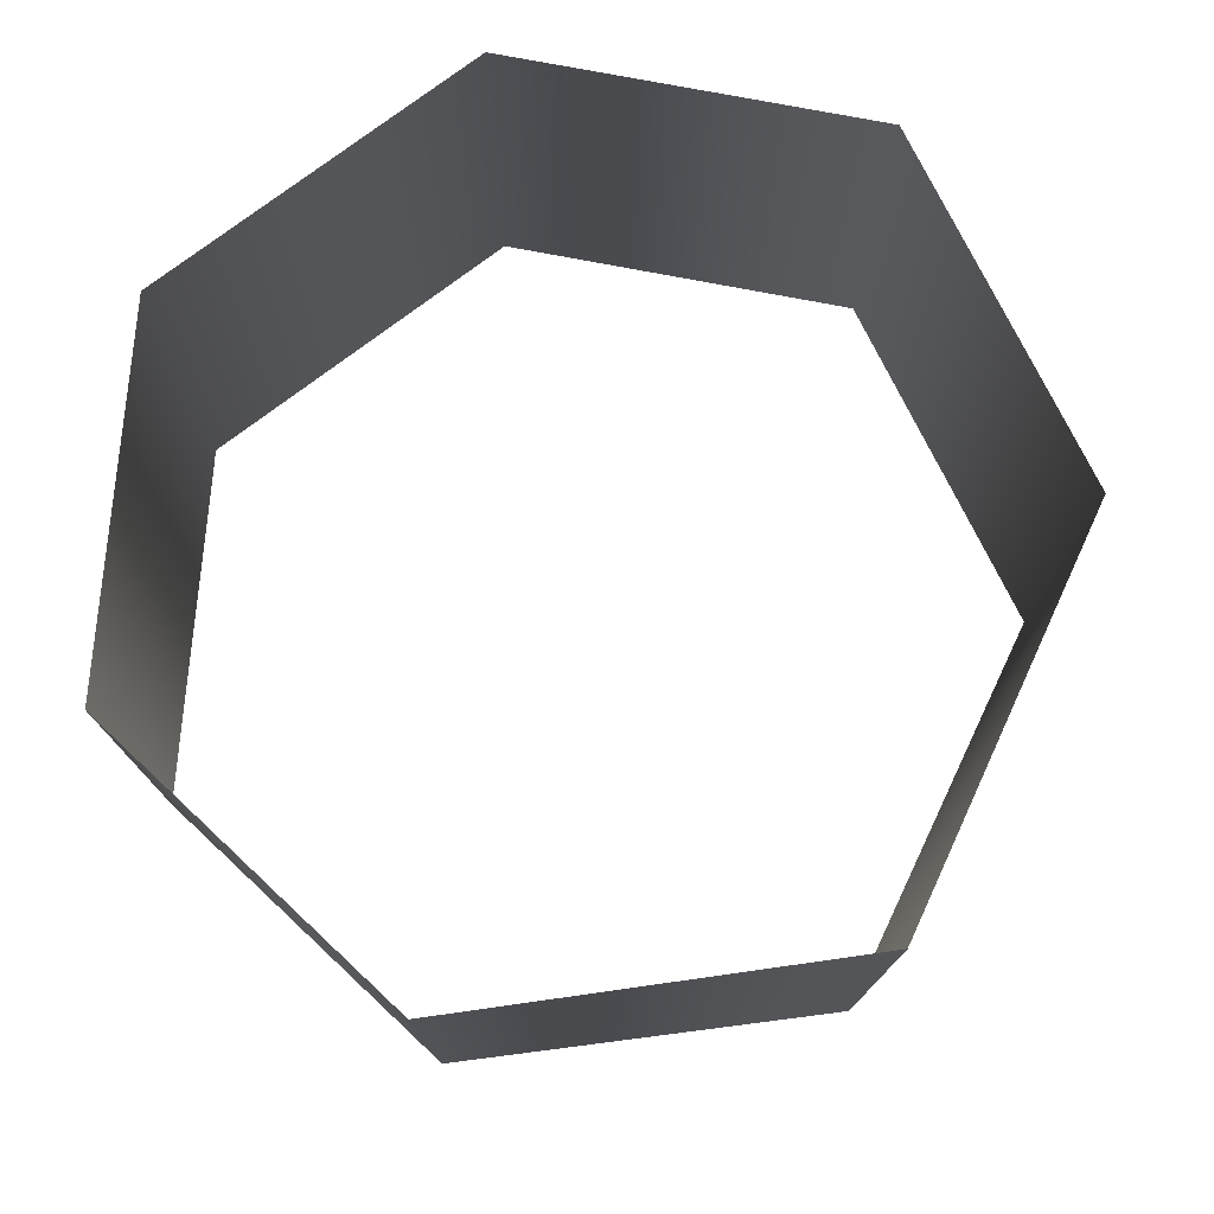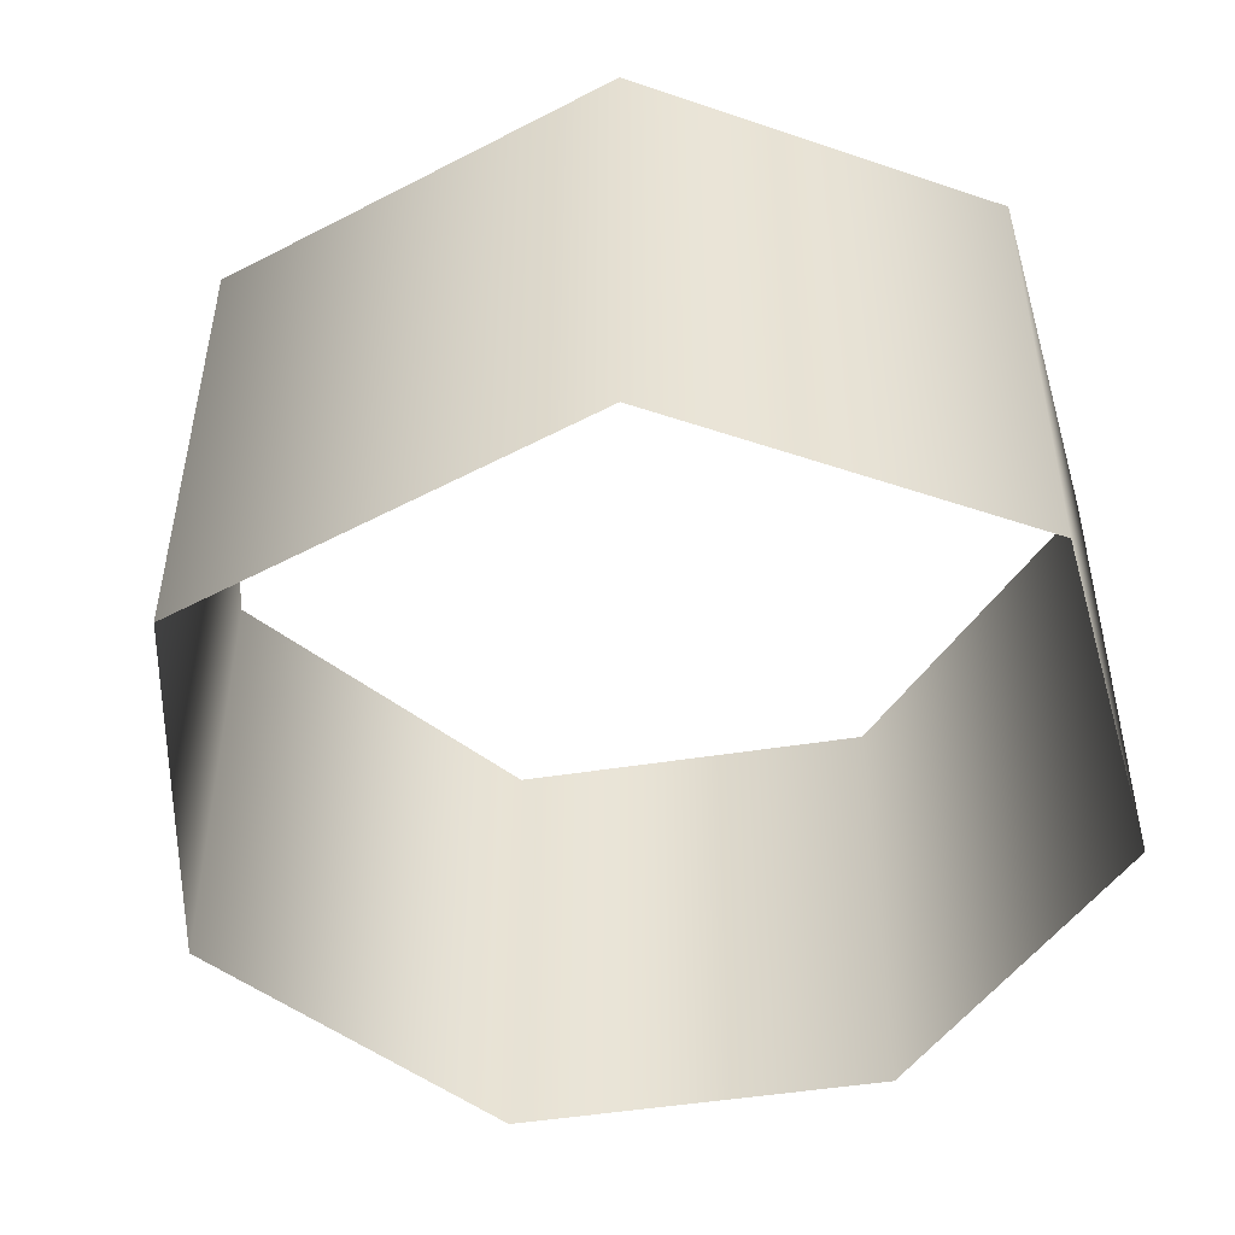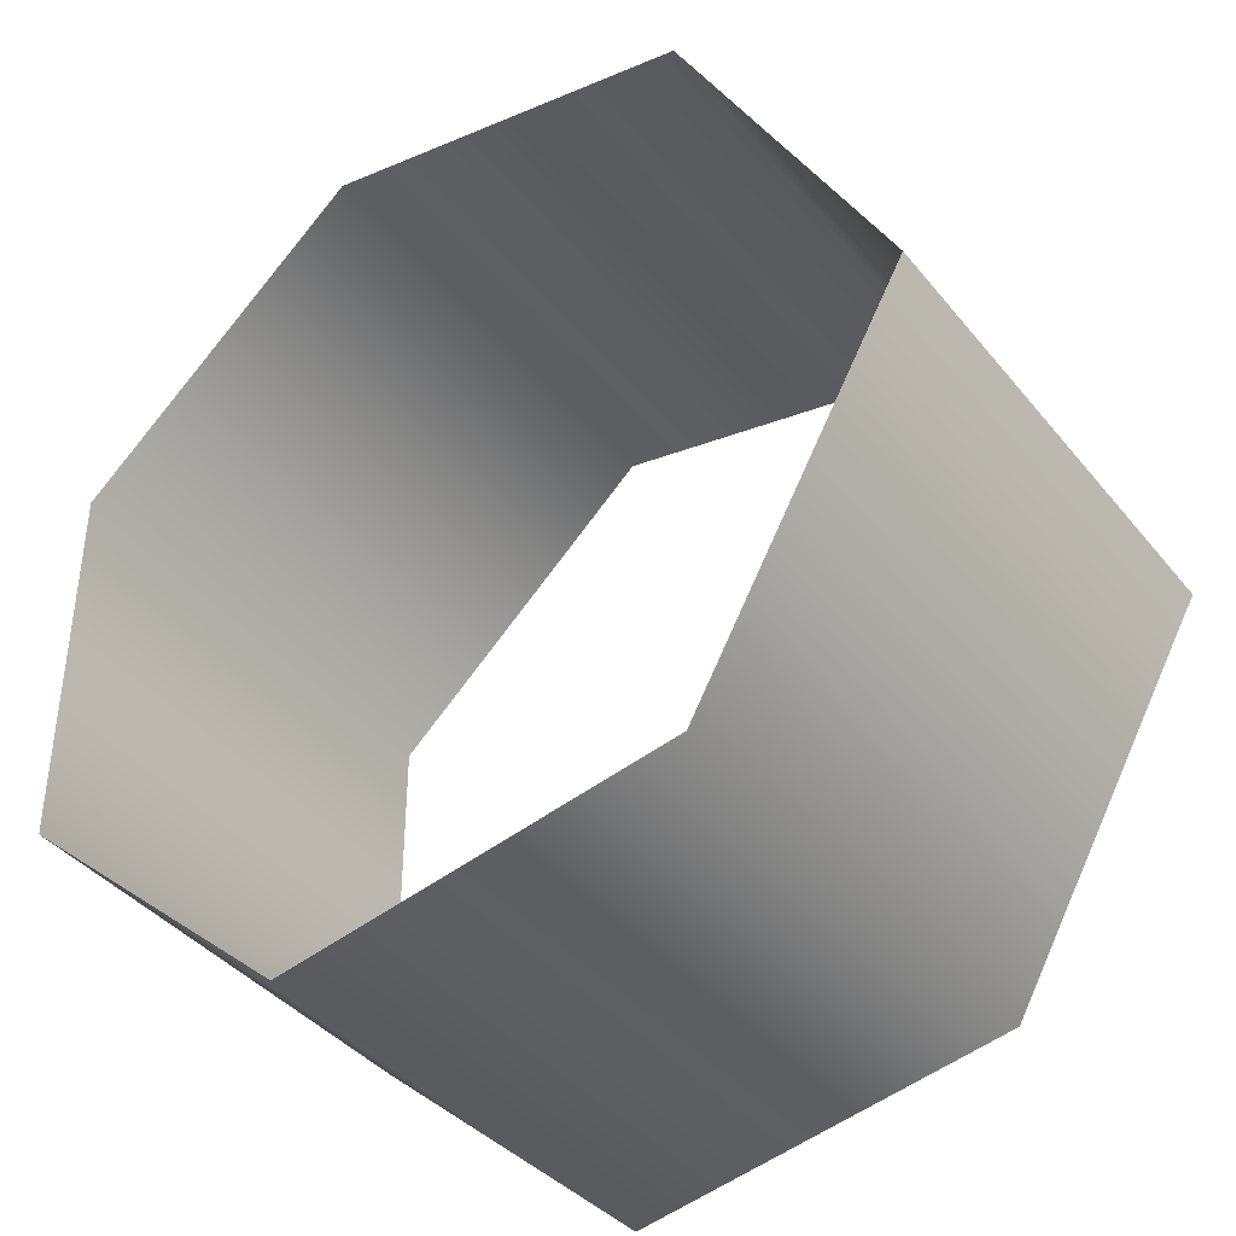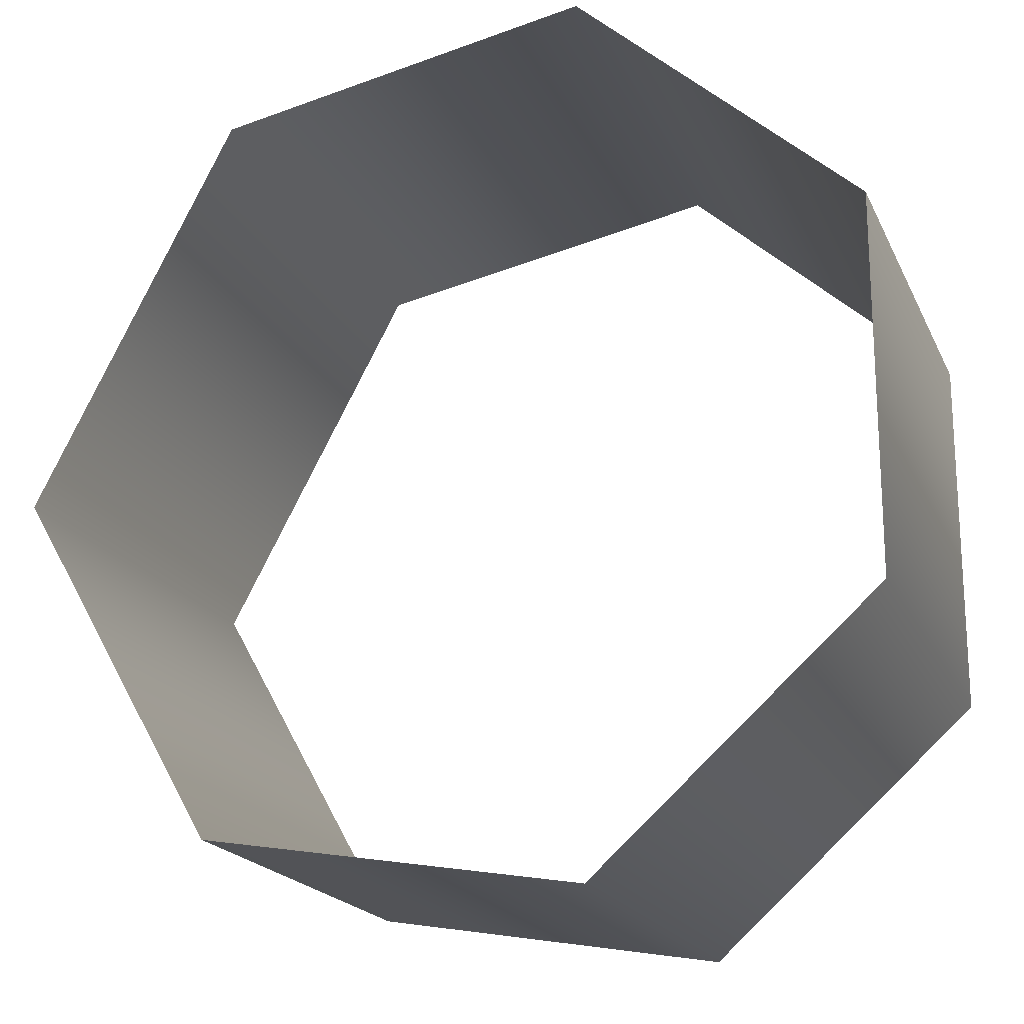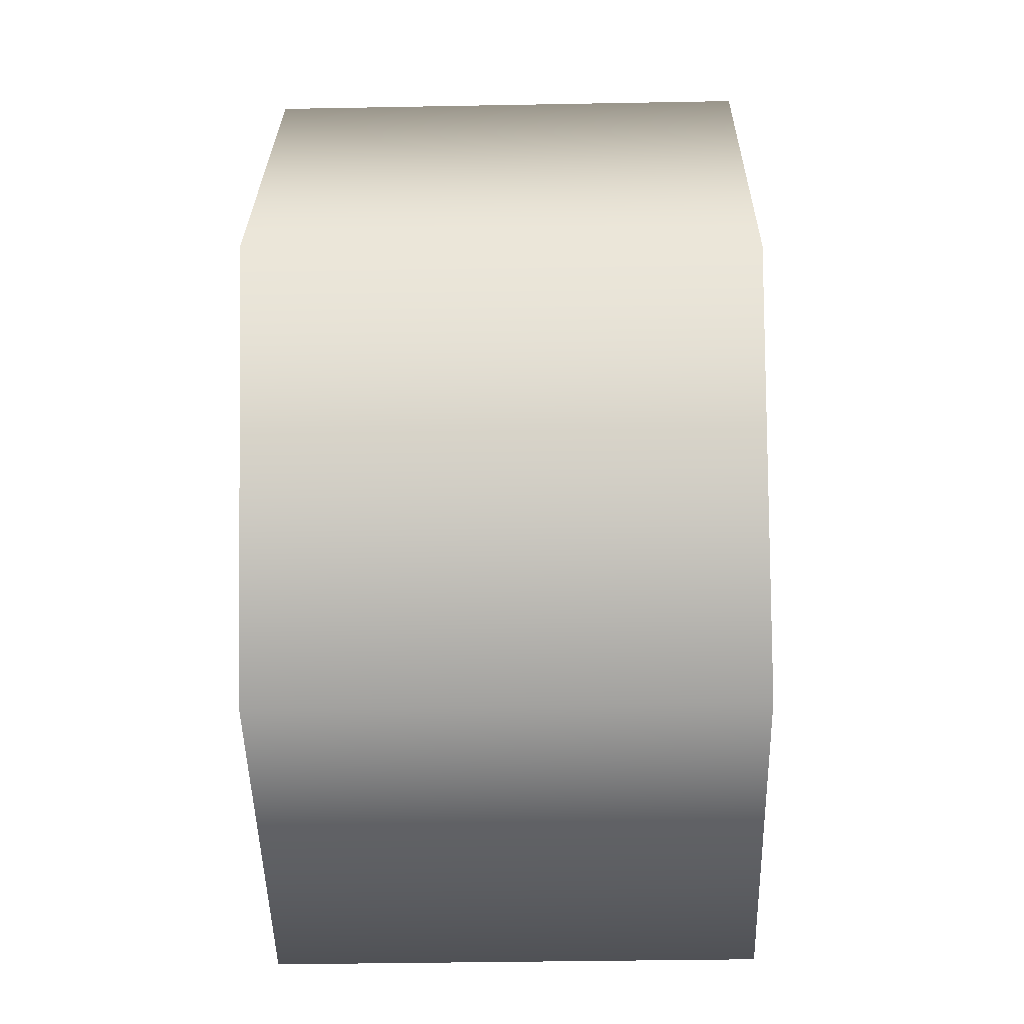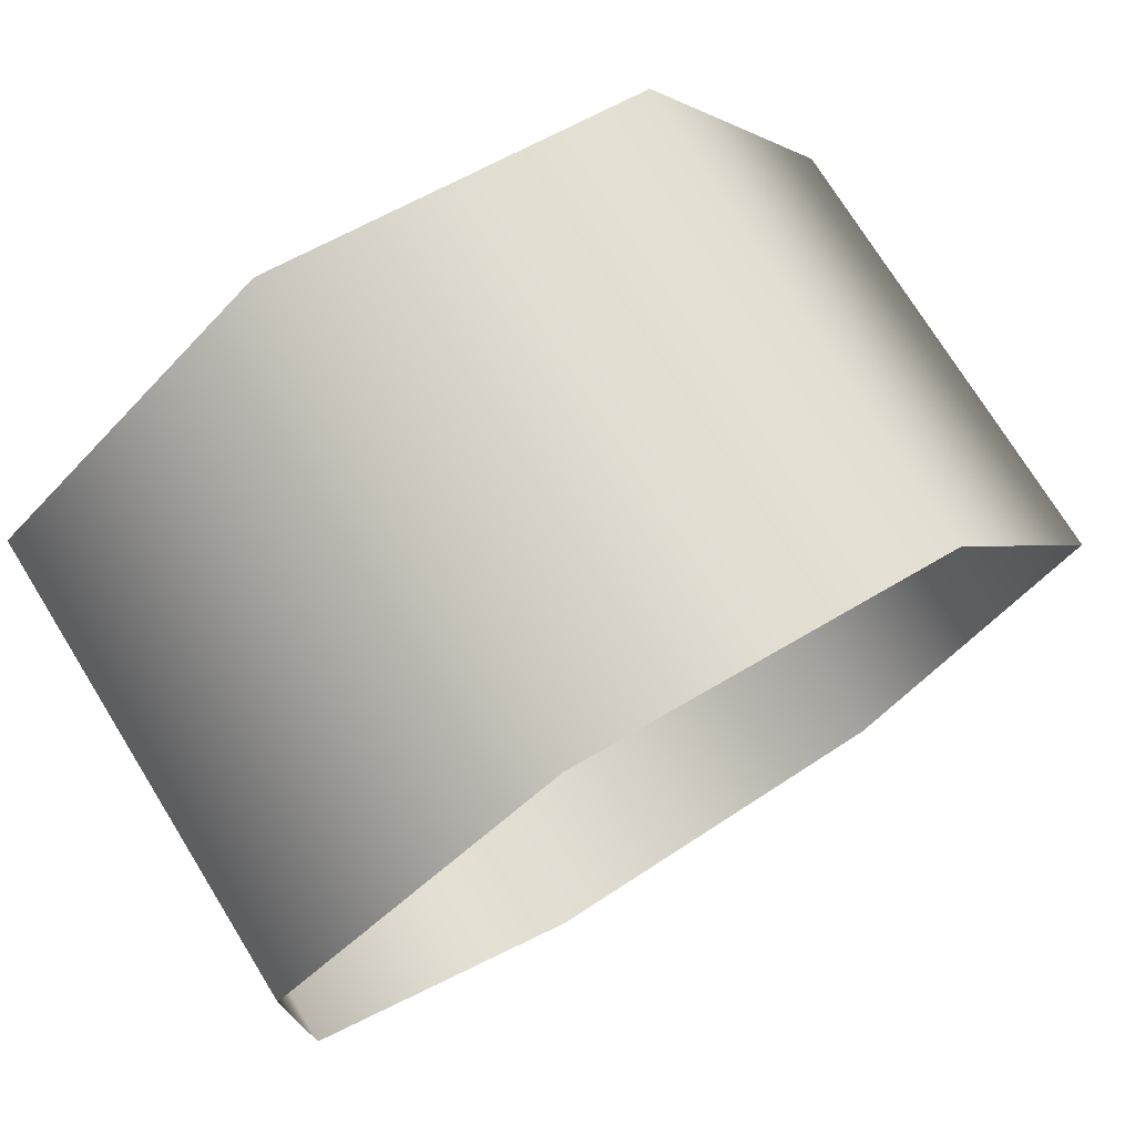
<metadata>
{"format":"obj","ext":"obj","renderer":"f3d","projection":"perspective","resolution":1024,"background":"white","views":[{"elev":76.0,"azim":-127.2,"up":"+Y"},{"elev":-47.9,"azim":-31.8,"up":"+Y"},{"elev":-40.3,"azim":-144.5,"up":"+Z"},{"elev":-19.3,"azim":19.1,"up":"+Z"},{"elev":-36.2,"azim":-88.6,"up":"+Z"},{"elev":75.1,"azim":148.3,"up":"+Z"}]}
</metadata>
<code>
g Body_LOD1
v 0.7633 2.5 -2.349
v 0.7633 -2.146e-06 -2.349
v 2.256 -2.146e-06 -1.005
v 2.256 2.5 -1.005
v 2.256 -2.146e-06 1.005
v 2.256 2.5 1.005
v 0.7633 -2.146e-06 2.349
v 0.7633 2.5 2.349
v -1.235 -2.146e-06 1.962
v -1.235 2.5 1.962
v -2.316 -2.146e-06 -0.1246
v -2.316 2.5 -0.07139
v -1.235 -2.146e-06 -2.007
v -1.235 2.5 -2.007
v -1.235 2.5 -2.007
v -1.235 -2.146e-06 -2.007
v 0.7633 -2.146e-06 -2.349
v 0.7633 2.5 -2.349
g Body_LOD1_0
f 3 2 1
f 4 3 1
f 5 3 4
f 6 5 4
f 7 5 6
f 8 7 6
f 9 7 8
f 10 9 8
f 11 9 10
f 12 11 10
f 13 11 12
f 14 13 12
f 17 16 15
f 18 17 15

</code>
